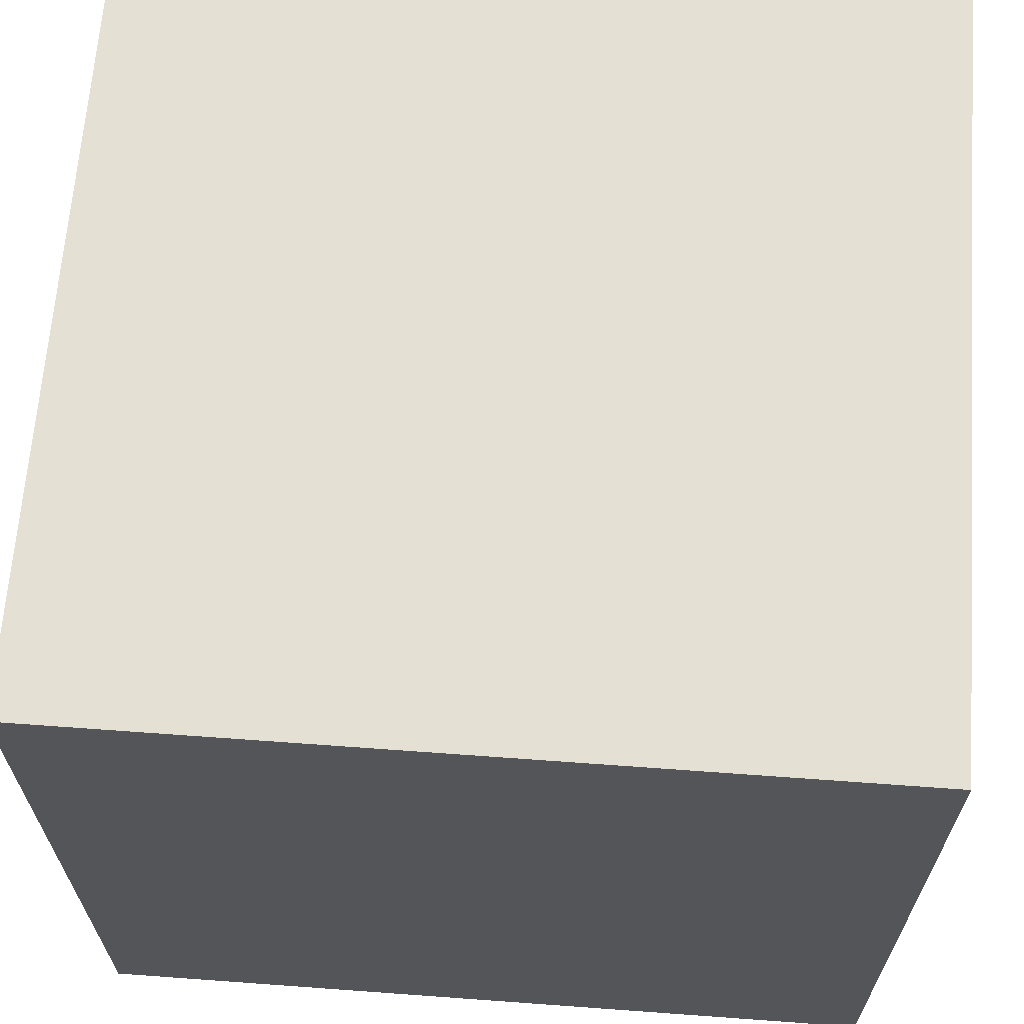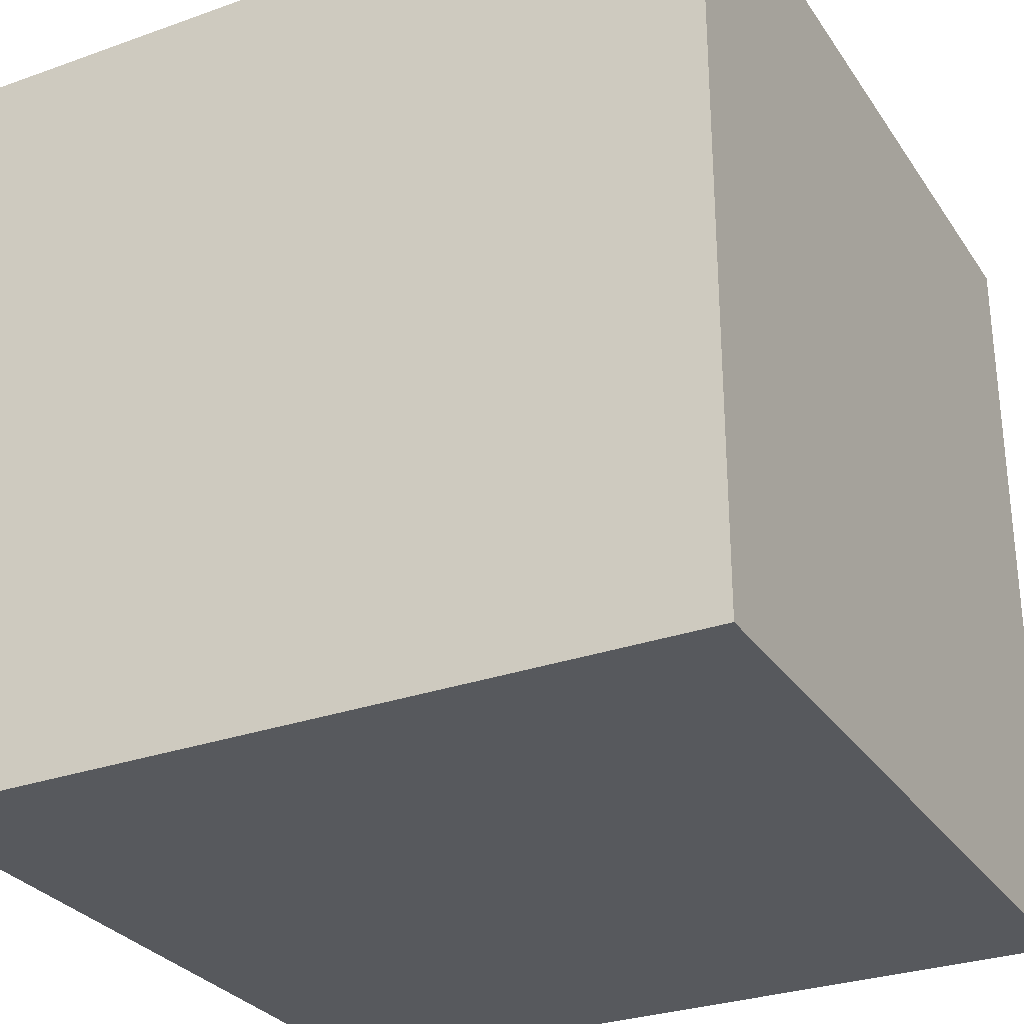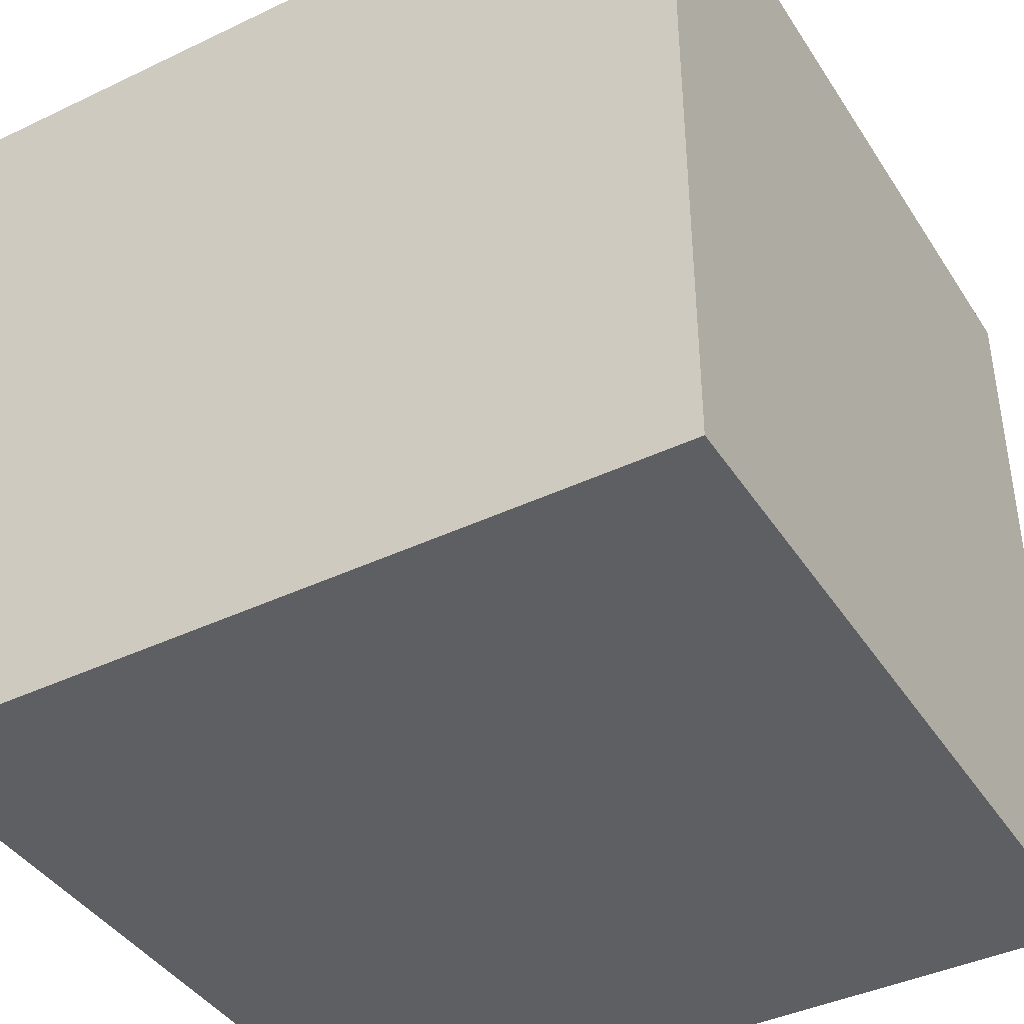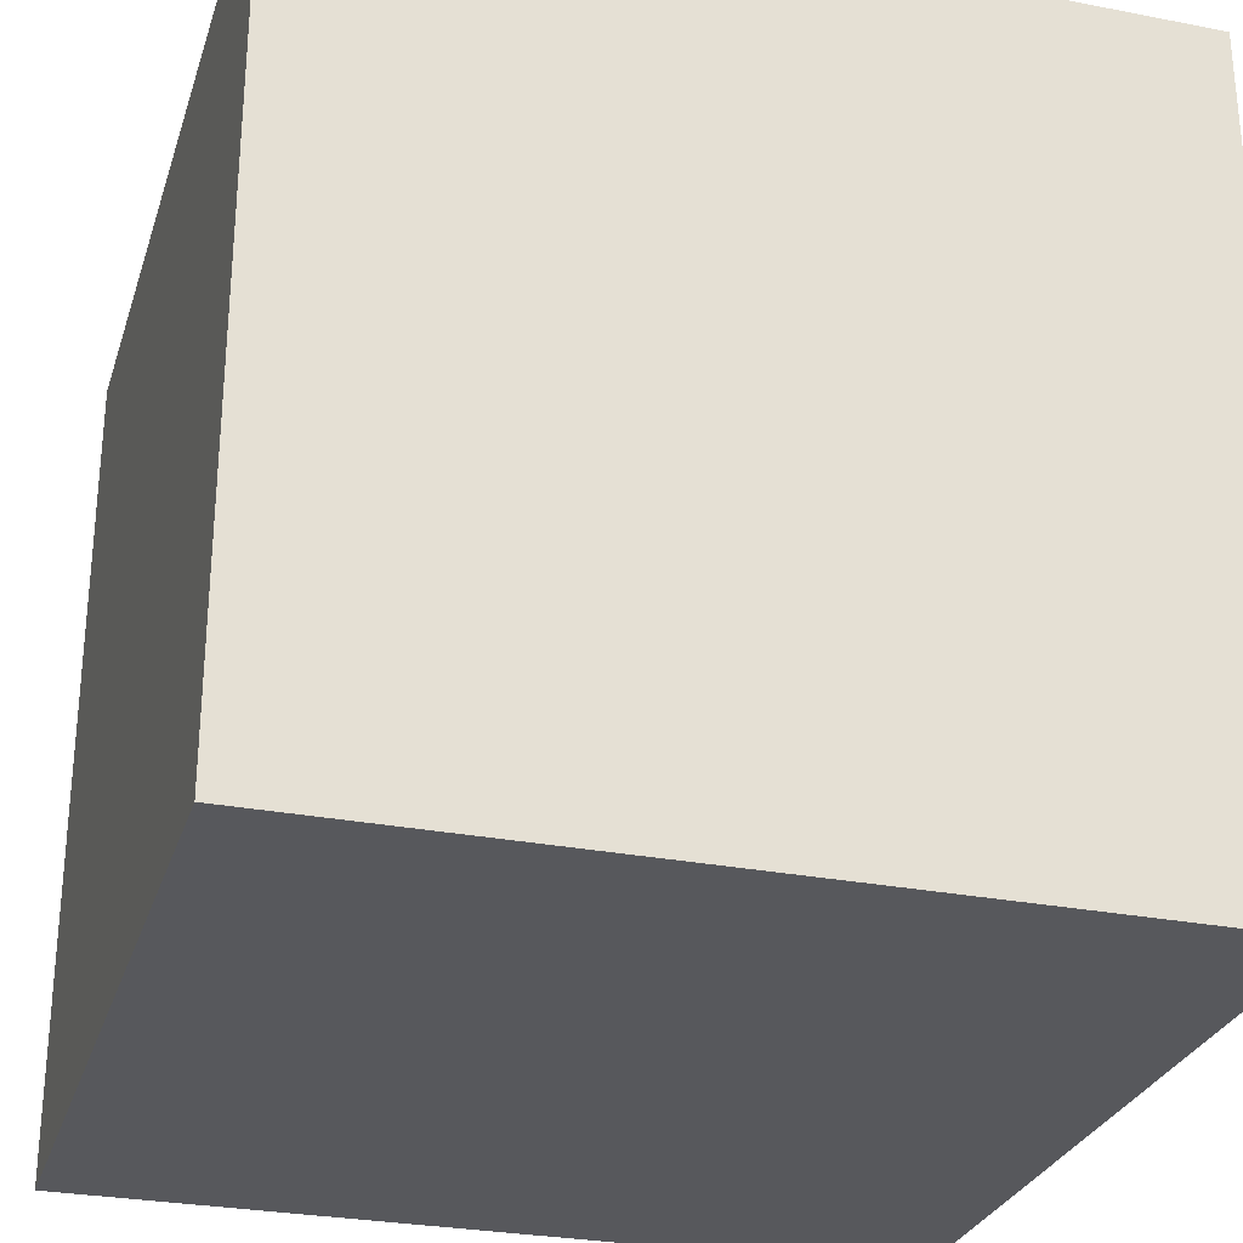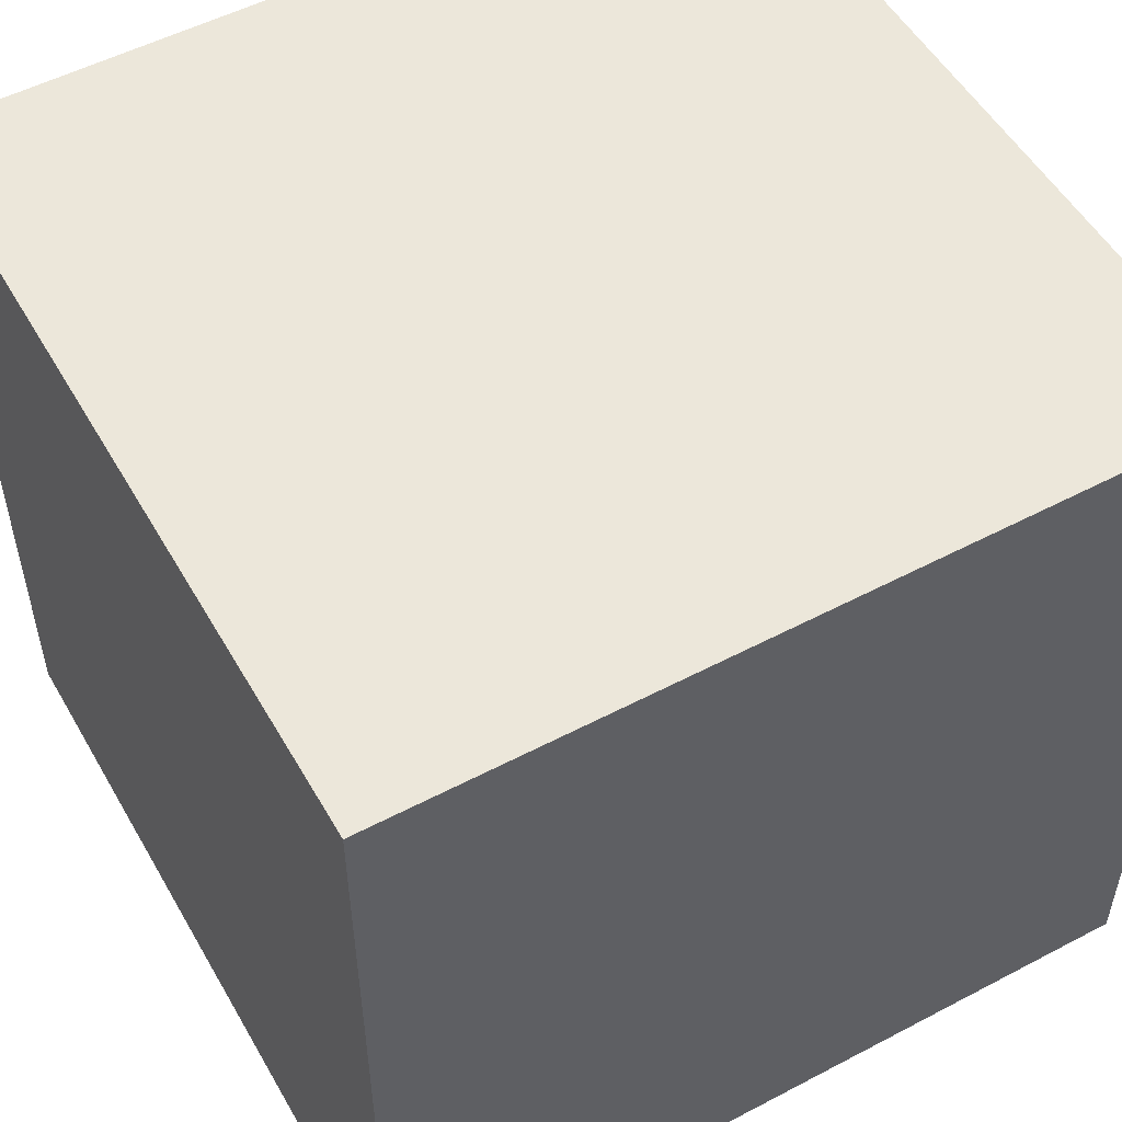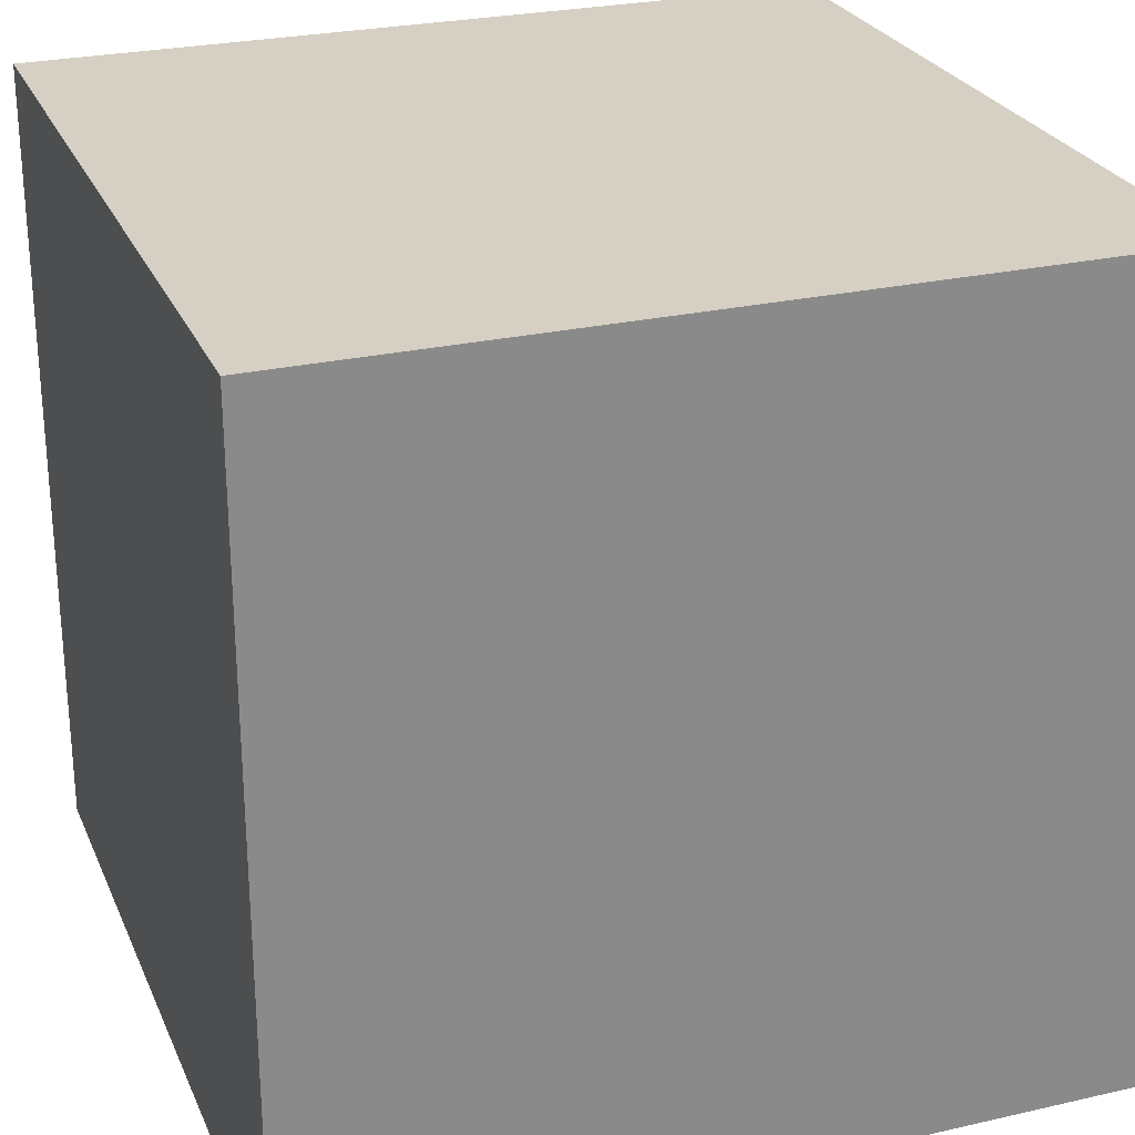
<metadata>
{"format":"obj","ext":"obj","renderer":"f3d","projection":"perspective","resolution":1024,"background":"white","views":[{"elev":65.5,"azim":-175.8,"up":"+Y"},{"elev":-29.4,"azim":-62.3,"up":"+Y"},{"elev":-41.1,"azim":-59.9,"up":"+Y"},{"elev":-28.5,"azim":163.7,"up":"+Z"},{"elev":53.0,"azim":-29.4,"up":"+Z"},{"elev":26.2,"azim":-19.8,"up":"+Y"}]}
</metadata>
<code>
o Cube
v -1 -1  1
v  1 -1  1
v  1  1  1
v -1  1  1
v -1 -1 -1
v  1 -1 -1
v  1  1 -1
v -1  1 -1
f 1 2 3 4
f 5 8 7 6
f 4 3 7 8
f 1 5 6 2
f 2 6 7 3
f 5 1 4 8

</code>
